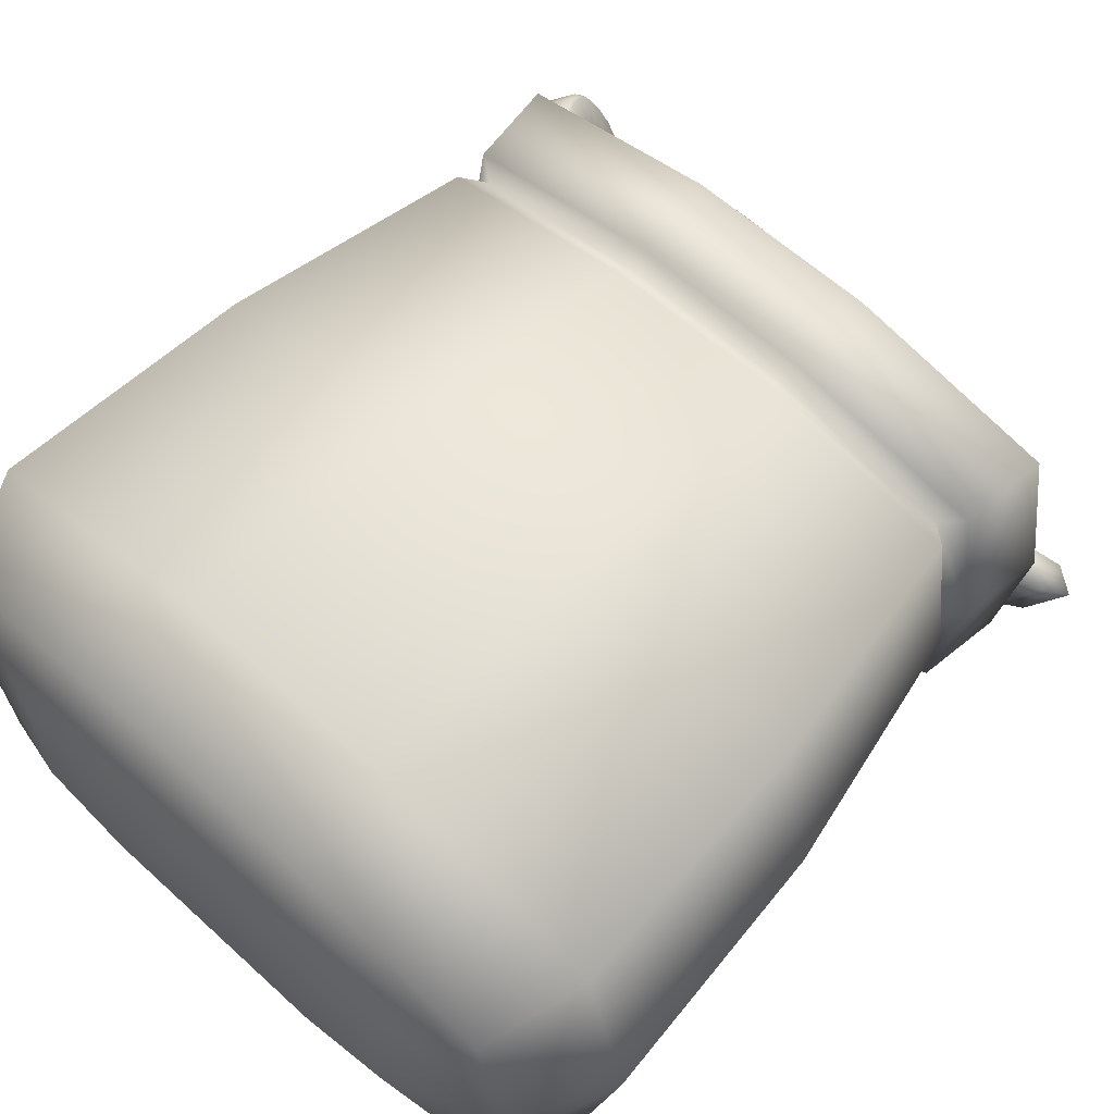
<metadata>
{"format":"obj","ext":"obj","renderer":"f3d","projection":"perspective","resolution":1024,"background":"white","views":[{"elev":61.1,"azim":42.9,"up":"+Z"}]}
</metadata>
<code>
o candyBag_Cube.003
v -0.3924 1.397 0.1631
v -0.3924 1.397 -0.1631
v 0.3924 1.397 0.1631
v 0.3924 1.397 -0.1631
v -0.1358 1.395 -0.2195
v 0.1358 1.395 -0.2195
v 0.1358 1.395 0.2195
v -0.1358 1.395 0.2195
v -0.4378 1.214 0.2241
v -0.4048 1.244 0.2104
v -0.4384 1.267 0.2245
v -0.4384 1.267 -0.2245
v -0.4048 1.244 -0.2104
v -0.4378 1.214 -0.2241
v 0.4384 1.267 -0.2245
v 0.4048 1.244 -0.2104
v 0.4378 1.214 -0.2241
v 0.4384 1.267 0.2245
v 0.4048 1.244 0.2104
v 0.4378 1.214 0.2241
v 0.1372 1.267 0.2842
v 0.1259 1.244 0.2592
v 0.1355 1.215 0.284
v -0.1372 1.267 0.2842
v -0.1259 1.244 0.2592
v -0.1355 1.215 0.284
v -0.1372 1.267 -0.2842
v -0.1259 1.244 -0.2592
v -0.1355 1.215 -0.284
v 0.1372 1.267 -0.2842
v 0.1259 1.244 -0.2592
v 0.1355 1.215 -0.284
v -0.3184 0.2707 0.1001
v -0.5145 0.4516 0.2675
v -0.4615 0.3129 0.2157
v -0.3184 0.2707 -0.1001
v -0.5145 0.4516 -0.2675
v -0.4615 0.3129 -0.2157
v 0.3184 0.2707 0.1001
v 0.5145 0.4516 0.2675
v 0.4615 0.3129 0.2157
v 0.3184 0.2707 -0.1001
v 0.5145 0.4516 -0.2675
v 0.4615 0.3129 -0.2157
v 0.1816 0.2676 -0.1289
v 0.1632 0.4516 -0.3455
v 0.1672 0.3124 -0.2795
v -0.1632 0.4516 -0.3455
v -0.1816 0.2676 -0.1289
v -0.1672 0.3124 -0.2795
v -0.1816 0.2676 0.1289
v -0.1632 0.4516 0.3455
v -0.1672 0.3124 0.2795
v 0.1632 0.4516 0.3455
v 0.1816 0.2676 0.1289
v 0.1672 0.3124 0.2795
v -0.4927 0.8384 0.256
v -0.4927 0.8384 -0.256
v -0.1549 0.8388 0.3279
v -0.1549 0.8388 -0.3279
v 0.4927 0.8384 -0.256
v 0.4927 0.8384 0.256
v 0.1549 0.8388 0.3279
v 0.1549 0.8388 -0.3279
v -0.4155 1.397 -0
v 0.4155 1.397 -0
v 0.4717 1.214 -0
v 0.4314 1.244 -0
v 0.4725 1.267 -0
v -0.4717 1.214 -0
v -0.4314 1.244 -0
v -0.4725 1.267 -0
v -0.3132 0.2707 0
v -0.4939 0.3129 0
v -0.5731 0.4516 0
v 0.3132 0.2707 0
v 0.4939 0.3129 0
v 0.5731 0.4516 0
v -0.1819 0.2676 0
v 0.1819 0.2676 0
v -0.5441 0.8384 0
v 0.5441 0.8384 0
v -0.4909 1.397 -0
v -0.4543 1.397 -0.2277
v 0.1441 1.395 -0.2959
v 0.4543 1.397 -0.2277
v 0.4909 1.397 -0
v 0.4543 1.397 0.2277
v -0.1441 1.395 0.2959
v -0.4543 1.397 0.2277
v -0.1441 1.395 -0.2959
v 0.1441 1.395 0.2959
v 0.1376 1.313 -0
v 0.1142 1.313 0.1845
v -0.1376 1.313 -0
v -0.1142 1.313 0.1845
v 0.1142 1.313 -0.1845
v -0.1142 1.313 -0.1845
v 0.3494 1.314 -0
v -0.3494 1.314 -0
v -0.33 1.314 -0.1371
v 0.33 1.314 -0.1371
v 0.33 1.314 0.1371
v -0.33 1.314 0.1371
v -0.4333 1.51 -0.1043
v -0.442 1.504 -0.09382
v -0.4533 1.494 -0.09396
v -0.4607 1.486 -0.1046
v -0.4598 1.485 -0.1195
v -0.4511 1.492 -0.13
v -0.4398 1.502 -0.1299
v -0.4324 1.509 -0.1192
v -0.1498 1.171 -0.06993
v -0.1506 1.181 -0.0682
v -0.1558 1.167 -0.0627
v -0.1593 1.174 -0.05773
v -0.1637 1.16 -0.0628
v -0.1707 1.165 -0.05787
v -0.1688 1.155 -0.07016
v -0.1781 1.157 -0.06853
v -0.1681 1.154 -0.08048
v -0.1771 1.156 -0.08346
v -0.1621 1.159 -0.0877
v -0.1685 1.163 -0.09392
v -0.1543 1.165 -0.08761
v -0.1571 1.172 -0.09378
v -0.1492 1.171 -0.08025
v -0.1497 1.18 -0.08313
v -0.3693 1.365 -0.1112
v -0.3584 1.364 -0.1074
v -0.3284 1.403 -0.08765
v -0.3285 1.391 -0.09015
v -0.3862 1.361 -0.07594
v -0.3762 1.36 -0.07014
v -0.3452 1.399 -0.05235
v -0.3463 1.387 -0.05292
v -0.4085 1.365 -0.0439
v -0.3997 1.364 -0.03634
v -0.3675 1.403 -0.02031
v -0.3698 1.392 -0.01913
v -0.4348 1.377 -0.0173
v -0.4275 1.377 -0.008284
v -0.3938 1.415 0.006289
v -0.3976 1.404 0.008932
v -0.4633 1.396 0.002049
v -0.4576 1.397 0.01213
v -0.4224 1.434 0.02564
v -0.4277 1.424 0.02934
v -0.4921 1.421 0.01283
v -0.4879 1.423 0.02349
v -0.4511 1.458 0.03642
v -0.4581 1.45 0.04071
v -0.5192 1.449 0.0143
v -0.5165 1.453 0.02505
v -0.4782 1.487 0.03789
v -0.4866 1.48 0.04227
v -0.5427 1.48 0.006371
v -0.5413 1.485 0.01668
v -0.5017 1.517 0.02996
v -0.5114 1.512 0.0339
v -0.561 1.51 -0.01043
v -0.5607 1.517 -0.001031
v -0.5201 1.548 0.01316
v -0.5308 1.544 0.01619
v -0.573 1.538 -0.03494
v -0.5733 1.547 -0.02689
v -0.532 1.576 -0.01135
v -0.5434 1.574 -0.009674
v -0.5777 1.562 -0.06551
v -0.5782 1.572 -0.05913
v -0.5368 1.6 -0.04192
v -0.5484 1.6 -0.04191
v -0.5749 1.581 -0.1
v -0.5753 1.592 -0.09555
v -0.5339 1.619 -0.07645
v -0.5454 1.619 -0.07834
v -0.5647 1.593 -0.1362
v -0.5646 1.604 -0.1337
v -0.5238 1.63 -0.1126
v -0.5347 1.631 -0.1165
v -0.5479 1.596 -0.1715
v -0.5468 1.608 -0.1709
v -0.507 1.634 -0.1479
v -0.5169 1.635 -0.1537
v -0.5256 1.592 -0.2035
v -0.5233 1.603 -0.2047
v -0.4846 1.63 -0.1799
v -0.4934 1.631 -0.1875
v -0.4993 1.58 -0.2301
v -0.4955 1.591 -0.2328
v -0.4583 1.618 -0.2065
v -0.4656 1.618 -0.2155
v -0.4707 1.561 -0.2495
v -0.4654 1.571 -0.2532
v -0.4298 1.599 -0.2259
v -0.4355 1.599 -0.236
v -0.442 1.537 -0.2602
v -0.4351 1.545 -0.2645
v -0.401 1.575 -0.2367
v -0.4052 1.573 -0.2473
v -0.4149 1.508 -0.2617
v -0.4065 1.515 -0.2661
v -0.3739 1.546 -0.2381
v -0.3766 1.543 -0.2489
v -0.3914 1.478 -0.2538
v -0.3817 1.483 -0.2577
v -0.3504 1.516 -0.2302
v -0.3518 1.511 -0.2405
v -0.373 1.448 -0.237
v -0.3623 1.451 -0.24
v -0.3321 1.485 -0.2134
v -0.3324 1.479 -0.2228
v -0.3611 1.419 -0.2125
v -0.3497 1.421 -0.2142
v -0.3201 1.457 -0.1889
v -0.3198 1.449 -0.1969
v -0.3563 1.395 -0.1819
v -0.3448 1.396 -0.1819
v -0.3154 1.433 -0.1583
v -0.3149 1.423 -0.1647
v -0.3592 1.377 -0.1474
v -0.3477 1.376 -0.1455
v -0.3182 1.414 -0.1238
v -0.3178 1.404 -0.1283
v -0.467 1.479 -0.1237
v -0.4261 1.517 -0.1001
v -0.3589 1.443 -0.09878
v -0.3669 1.502 -0.1789
v -0.434 1.575 -0.1803
v -0.4932 1.59 -0.1015
v -0.4852 1.532 -0.02133
v -0.4181 1.458 -0.01999
v -0.3689 1.439 -0.07508
v -0.3536 1.452 -0.1226
v -0.3802 1.522 -0.1884
v -0.4526 1.586 -0.1659
v -0.4986 1.581 -0.07766
v -0.472 1.511 -0.01184
v -0.3995 1.447 -0.03429
v -0.3532 1.465 -0.1448
v -0.3965 1.542 -0.1919
v -0.4694 1.593 -0.1472
v -0.499 1.568 -0.0554
v -0.4556 1.491 -0.008363
v -0.3827 1.44 -0.05308
v -0.3577 1.482 -0.1641
v -0.4149 1.56 -0.1891
v -0.4833 1.594 -0.1252
v -0.4944 1.551 -0.03619
v -0.4372 1.473 -0.01114
v -0.4098 1.401 -0.09867
v -0.3987 1.445 -0.1876
v -0.4559 1.522 -0.2127
v -0.5242 1.556 -0.1488
v -0.5354 1.513 -0.05978
v -0.4782 1.435 -0.03473
v -0.3999 1.405 -0.1224
v -0.4079 1.464 -0.2025
v -0.475 1.537 -0.2038
v -0.5342 1.552 -0.125
v -0.5262 1.494 -0.04492
v -0.4591 1.42 -0.04358
v -0.3946 1.414 -0.1462
v -0.4211 1.484 -0.212
v -0.4936 1.549 -0.1895
v -0.5395 1.543 -0.1013
v -0.5129 1.473 -0.03543
v -0.4405 1.409 -0.05788
v -0.4237 1.402 -0.07667
v -0.3941 1.428 -0.1684
v -0.4375 1.504 -0.2155
v -0.5104 1.555 -0.1707
v -0.5399 1.53 -0.07899
v -0.4966 1.454 -0.03195
v -0.2551 1.287 0.0854
v -0.1805 1.343 0.03395
v -0.1831 1.343 0.1404
v -0.2852 1.343 0.1708
v -0.3456 1.343 0.08319
v -0.281 1.343 -0.001414
v -0.1645 1.434 0.0876
v -0.2292 1.434 0.1722
v -0.3296 1.434 0.1368
v -0.3271 1.434 0.03038
v -0.225 1.434 -5.3e-05
v -0.2551 1.49 0.0854
v -0.2128 1.302 0.1177
v -0.2113 1.302 0.05516
v -0.169 1.335 0.08749
v -0.2265 1.335 0.00413
v -0.2703 1.302 0.03437
v -0.2728 1.302 0.1356
v -0.2305 1.335 0.168
v -0.3083 1.302 0.0841
v -0.326 1.335 0.1343
v -0.3235 1.335 0.03308
v -0.1936 1.388 0.00493
v -0.2526 1.388 -0.01586
v -0.1595 1.388 0.119
v -0.158 1.388 0.05645
v -0.2575 1.388 0.1867
v -0.1976 1.388 0.1688
v -0.3521 1.388 0.1143
v -0.3166 1.388 0.1659
v -0.3126 1.388 0.002034
v -0.3506 1.388 0.05176
v -0.1842 1.442 0.03647
v -0.1866 1.442 0.1377
v -0.2837 1.442 0.1667
v -0.3412 1.442 0.0833
v -0.2797 1.442 0.002835
v -0.2019 1.475 0.08669
v -0.2374 1.475 0.03517
v -0.2399 1.475 0.1364
v -0.2989 1.475 0.1156
v -0.2974 1.475 0.05306
v -0.1046 1.307 0.156
v -0.06231 1.352 0.09631
v -0.03473 1.352 0.1778
v -0.1037 1.352 0.2292
v -0.1739 1.352 0.1795
v -0.1483 1.352 0.09737
v -0.03528 1.425 0.1326
v -0.06085 1.425 0.2147
v -0.1469 1.425 0.2158
v -0.1744 1.425 0.1343
v -0.1055 1.425 0.08287
v -0.1046 1.47 0.156
v -0.06352 1.319 0.1688
v -0.07974 1.319 0.1209
v -0.03868 1.345 0.1337
v -0.1054 1.345 0.08645
v -0.1303 1.319 0.1216
v -0.1041 1.319 0.199
v -0.06299 1.345 0.2118
v -0.1453 1.319 0.1698
v -0.1448 1.345 0.2128
v -0.171 1.345 0.1353
v -0.08027 1.388 0.07793
v -0.1308 1.388 0.07855
v -0.02279 1.388 0.155
v -0.039 1.388 0.1071
v -0.07835 1.388 0.2335
v -0.03782 1.388 0.2033
v -0.1702 1.388 0.2049
v -0.1289 1.388 0.2341
v -0.1714 1.388 0.1088
v -0.1864 1.388 0.157
v -0.06438 1.431 0.09924
v -0.03815 1.431 0.1767
v -0.1037 1.431 0.2256
v -0.1705 1.431 0.1784
v -0.1462 1.431 0.1002
v -0.06385 1.458 0.1422
v -0.1051 1.458 0.113
v -0.07888 1.458 0.1905
v -0.1294 1.458 0.1911
v -0.1456 1.458 0.1432
v 0.08326 1.198 -0.004602
v 0.1771 1.268 -0.06934
v 0.1738 1.268 0.06462
v 0.04541 1.268 0.1029
v -0.0307 1.268 -0.007376
v 0.05069 1.268 -0.1138
v 0.1972 1.382 -0.001829
v 0.1158 1.382 0.1046
v -0.01056 1.382 0.06014
v -0.007302 1.382 -0.07383
v 0.1211 1.382 -0.1121
v 0.08326 1.453 -0.004602
v 0.1365 1.217 0.03609
v 0.1384 1.217 -0.04266
v 0.1916 1.258 -0.001966
v 0.1193 1.258 -0.1069
v 0.06412 1.217 -0.06881
v 0.06101 1.217 0.0586
v 0.1142 1.258 0.09929
v 0.01628 1.217 -0.006233
v -0.005968 1.258 0.05697
v -0.002868 1.258 -0.07044
v 0.1607 1.325 -0.1059
v 0.08636 1.325 -0.132
v 0.2035 1.325 0.03772
v 0.2054 1.325 -0.04103
v 0.08016 1.325 0.1228
v 0.1556 1.325 0.1003
v -0.03887 1.325 0.03182
v 0.005866 1.325 0.09665
v 0.01088 1.325 -0.1095
v -0.03695 1.325 -0.04692
v 0.1725 1.392 -0.06617
v 0.1694 1.392 0.06124
v 0.04727 1.392 0.09766
v -0.02512 1.392 -0.007239
v 0.05228 1.392 -0.1085
v 0.1502 1.434 -0.002972
v 0.1055 1.434 -0.0678
v 0.1024 1.434 0.05961
v 0.02812 1.434 0.03345
v 0.03003 1.434 -0.04529
v 0.489 1.496 -0.141
v 0.1946 1.322 0.000634
v 0.5279 1.469 -0.1467
v 0.201 1.276 0.0107
v 0.4377 1.499 -0.2437
v 0.1434 1.325 -0.102
v 0.4651 1.473 -0.2727
v 0.1381 1.28 -0.1153
v 0.4434 1.478 -0.1188
v 0.2333 1.354 -0.0177
v 0.2389 1.289 -0.007833
v 0.4969 1.441 -0.132
v 0.1761 1.293 -0.1339
v 0.434 1.445 -0.258
v 0.1821 1.357 -0.1203
v 0.3922 1.482 -0.2215
f 72 84 12
f 85 15 30
f 69 88 18
f 89 11 24
f 64 17 61
f 66 103 3
f 5 97 6
f 65 104 100
f 59 9 57
f 23 59 63
f 18 92 21
f 92 24 21
f 12 91 27
f 91 30 27
f 80 51 79
f 13 29 14
f 27 31 28
f 82 20 62
f 25 23 22
f 13 27 28
f 19 23 20
f 21 25 22
f 80 39 55
f 10 26 25
f 19 21 22
f 14 60 58
f 19 67 68
f 24 10 25
f 20 63 62
f 16 32 31
f 69 19 68
f 29 64 60
f 70 13 14
f 30 16 31
f 79 33 73
f 31 29 28
f 72 13 71
f 33 74 73
f 35 75 74
f 36 50 49
f 38 48 50
f 42 77 76
f 44 78 77
f 39 56 55
f 41 54 56
f 42 47 44
f 44 46 43
f 49 47 45
f 50 46 47
f 33 53 35
f 35 52 34
f 55 53 51
f 56 52 53
f 81 14 58
f 75 58 37
f 60 46 48
f 62 54 40
f 58 48 37
f 78 62 40
f 63 52 54
f 52 57 34
f 46 61 43
f 61 78 43
f 57 75 34
f 9 81 57
f 41 78 40
f 39 77 41
f 38 75 37
f 36 74 38
f 10 72 71
f 36 79 73
f 10 70 9
f 16 69 68
f 16 67 17
f 42 80 45
f 17 82 61
f 45 79 49
f 6 102 4
f 5 101 98
f 7 96 8
f 86 69 15
f 90 72 11
f 2 83 65
f 4 85 6
f 3 87 66
f 1 89 8
f 2 91 84
f 6 91 5
f 3 92 88
f 8 92 7
f 1 83 90
f 4 87 86
f 66 102 99
f 7 103 94
f 8 104 1
f 65 101 2
f 112 114 128
f 118 108 120
f 108 122 120
f 109 124 122
f 124 111 126
f 111 128 126
f 109 108 107
f 106 118 116
f 114 106 116
f 118 115 116
f 120 117 118
f 121 120 122
f 123 122 124
f 125 124 126
f 127 126 128
f 114 127 128
f 115 119 123
f 116 113 114
f 95 104 96
f 93 103 99
f 95 94 93
f 98 93 97
f 102 93 99
f 101 95 98
f 224 130 222
f 138 144 142
f 144 146 142
f 154 160 158
f 158 164 162
f 170 176 174
f 174 180 178
f 186 192 190
f 192 194 190
f 202 208 206
f 208 210 206
f 218 224 222
f 142 137 138
f 140 143 144
f 146 141 142
f 144 147 148
f 157 154 158
f 156 159 160
f 161 158 162
f 160 163 164
f 174 169 170
f 172 175 176
f 177 174 178
f 176 179 180
f 190 185 186
f 188 191 192
f 194 189 190
f 192 195 196
f 206 201 202
f 203 208 204
f 210 205 206
f 208 211 212
f 222 217 218
f 220 223 224
f 130 221 222
f 224 131 132
f 227 234 226
f 228 235 226
f 229 236 226
f 250 232 226
f 230 237 226
f 231 238 226
f 232 239 226
f 257 251 225
f 258 252 225
f 259 253 225
f 260 254 225
f 261 255 225
f 233 227 226
f 262 256 225
f 263 257 225
f 264 258 225
f 265 259 225
f 266 260 225
f 267 261 225
f 246 228 226
f 247 229 226
f 248 230 226
f 249 231 226
f 268 262 225
f 223 234 227
f 207 235 228
f 191 236 229
f 175 237 230
f 159 238 231
f 143 239 232
f 131 227 233
f 211 228 246
f 195 229 247
f 179 230 248
f 163 231 249
f 147 232 250
f 129 257 221
f 209 258 205
f 193 259 189
f 177 260 173
f 161 261 157
f 145 262 141
f 221 263 217
f 205 264 201
f 189 265 185
f 173 266 169
f 157 267 153
f 141 268 137
f 402 411 410
f 411 408 413
f 413 406 415
f 415 402 410
f 403 405 401
f 408 402 406
f 405 409 401
f 414 405 407
f 412 407 403
f 401 412 403
f 148 150 146
f 152 154 150
f 164 166 162
f 168 170 166
f 180 182 178
f 182 188 186
f 196 198 194
f 198 204 202
f 212 214 210
f 214 220 218
f 134 140 138
f 133 130 134
f 130 136 134
f 132 135 136
f 137 134 138
f 136 139 140
f 150 145 146
f 148 151 152
f 154 149 150
f 152 155 156
f 166 161 162
f 164 167 168
f 170 165 166
f 167 172 168
f 181 178 182
f 180 183 184
f 186 181 182
f 183 188 184
f 198 193 194
f 196 199 200
f 201 198 202
f 199 204 200
f 214 209 210
f 212 215 216
f 218 213 214
f 216 219 220
f 251 269 225
f 252 270 225
f 253 271 225
f 254 272 225
f 255 273 225
f 256 274 225
f 234 240 226
f 235 241 226
f 236 242 226
f 237 243 226
f 238 244 226
f 239 245 226
f 240 246 226
f 241 247 226
f 242 248 226
f 243 249 226
f 244 250 226
f 245 233 226
f 270 263 225
f 271 264 225
f 272 265 225
f 273 266 225
f 274 267 225
f 219 240 234
f 203 241 235
f 187 242 236
f 171 243 237
f 155 244 238
f 139 245 239
f 215 246 240
f 199 247 241
f 183 248 242
f 167 249 243
f 151 250 244
f 135 233 245
f 133 251 129
f 213 252 209
f 197 253 193
f 181 254 177
f 165 255 161
f 149 256 145
f 217 270 213
f 201 271 197
f 185 272 181
f 169 273 165
f 153 274 149
f 137 269 133
f 269 268 225
f 317 330 329
f 318 330 332
f 317 329 334
f 317 334 336
f 317 336 333
f 318 332 339
f 319 331 341
f 320 335 343
f 321 337 345
f 322 338 347
f 318 339 342
f 319 341 344
f 320 343 346
f 321 345 348
f 322 347 340
f 323 349 354
f 324 350 356
f 325 351 357
f 326 352 358
f 327 353 355
f 355 358 328
f 355 353 358
f 353 326 358
f 358 357 328
f 358 352 357
f 352 325 357
f 357 356 328
f 357 351 356
f 351 324 356
f 356 354 328
f 356 350 354
f 350 323 354
f 354 355 328
f 354 349 355
f 349 327 355
f 340 353 327
f 340 347 353
f 347 326 353
f 348 352 326
f 348 345 352
f 345 325 352
f 346 351 325
f 346 343 351
f 343 324 351
f 344 350 324
f 344 341 350
f 341 323 350
f 342 349 323
f 342 339 349
f 339 327 349
f 347 348 326
f 347 338 348
f 338 321 348
f 345 346 325
f 345 337 346
f 337 320 346
f 343 344 324
f 343 335 344
f 335 319 344
f 341 342 323
f 341 331 342
f 331 318 342
f 339 340 327
f 339 332 340
f 332 322 340
f 333 338 322
f 333 336 338
f 336 321 338
f 336 337 321
f 336 334 337
f 334 320 337
f 334 335 320
f 334 329 335
f 329 319 335
f 332 333 322
f 332 330 333
f 330 317 333
f 329 331 319
f 329 330 331
f 330 318 331
f 415 409 416
f 413 416 414
f 412 413 414
f 409 411 412
f 275 288 287
f 276 288 290
f 275 287 292
f 275 292 294
f 275 294 291
f 276 290 297
f 277 289 299
f 278 293 301
f 279 295 303
f 280 296 305
f 276 297 300
f 277 299 302
f 278 301 304
f 279 303 306
f 280 305 298
f 281 307 312
f 282 308 314
f 283 309 315
f 284 310 316
f 285 311 313
f 313 316 286
f 313 311 316
f 311 284 316
f 316 315 286
f 316 310 315
f 310 283 315
f 315 314 286
f 315 309 314
f 309 282 314
f 314 312 286
f 314 308 312
f 308 281 312
f 312 313 286
f 312 307 313
f 307 285 313
f 298 311 285
f 298 305 311
f 305 284 311
f 306 310 284
f 306 303 310
f 303 283 310
f 304 309 283
f 304 301 309
f 301 282 309
f 302 308 282
f 302 299 308
f 299 281 308
f 300 307 281
f 300 297 307
f 297 285 307
f 305 306 284
f 305 296 306
f 296 279 306
f 303 304 283
f 303 295 304
f 295 278 304
f 301 302 282
f 301 293 302
f 293 277 302
f 299 300 281
f 299 289 300
f 289 276 300
f 297 298 285
f 297 290 298
f 290 280 298
f 291 296 280
f 291 294 296
f 294 279 296
f 294 295 279
f 294 292 295
f 292 278 295
f 292 293 278
f 292 287 293
f 287 277 293
f 290 291 280
f 290 288 291
f 288 275 291
f 287 289 277
f 287 288 289
f 288 276 289
f 359 372 371
f 360 372 374
f 359 371 376
f 359 376 378
f 359 378 375
f 360 374 381
f 361 373 383
f 362 377 385
f 363 379 387
f 364 380 389
f 360 381 384
f 361 383 386
f 362 385 388
f 363 387 390
f 364 389 382
f 365 391 396
f 366 392 398
f 367 393 399
f 368 394 400
f 369 395 397
f 397 400 370
f 397 395 400
f 395 368 400
f 400 399 370
f 400 394 399
f 394 367 399
f 399 398 370
f 399 393 398
f 393 366 398
f 398 396 370
f 398 392 396
f 392 365 396
f 396 397 370
f 396 391 397
f 391 369 397
f 382 395 369
f 382 389 395
f 389 368 395
f 390 394 368
f 390 387 394
f 387 367 394
f 388 393 367
f 388 385 393
f 385 366 393
f 386 392 366
f 386 383 392
f 383 365 392
f 384 391 365
f 384 381 391
f 381 369 391
f 389 390 368
f 389 380 390
f 380 363 390
f 387 388 367
f 387 379 388
f 379 362 388
f 385 386 366
f 385 377 386
f 377 361 386
f 383 384 365
f 383 373 384
f 373 360 384
f 381 382 369
f 381 374 382
f 374 364 382
f 375 380 364
f 375 378 380
f 378 363 380
f 378 379 363
f 378 376 379
f 376 362 379
f 376 377 362
f 376 371 377
f 371 361 377
f 374 375 364
f 374 372 375
f 372 359 375
f 371 373 361
f 371 372 373
f 372 360 373
f 72 83 84
f 85 86 15
f 69 87 88
f 89 90 11
f 64 32 17
f 66 99 103
f 5 98 97
f 65 1 104
f 59 26 9
f 23 26 59
f 18 88 92
f 92 89 24
f 12 84 91
f 91 85 30
f 80 55 51
f 13 28 29
f 27 30 31
f 82 67 20
f 25 26 23
f 13 12 27
f 19 22 23
f 21 24 25
f 80 76 39
f 10 9 26
f 19 18 21
f 14 29 60
f 19 20 67
f 24 11 10
f 20 23 63
f 16 17 32
f 69 18 19
f 29 32 64
f 70 71 13
f 30 15 16
f 79 51 33
f 31 32 29
f 72 12 13
f 33 35 74
f 35 34 75
f 36 38 50
f 38 37 48
f 42 44 77
f 44 43 78
f 39 41 56
f 41 40 54
f 42 45 47
f 44 47 46
f 49 50 47
f 50 48 46
f 33 51 53
f 35 53 52
f 55 56 53
f 56 54 52
f 81 70 14
f 75 81 58
f 60 64 46
f 62 63 54
f 58 60 48
f 78 82 62
f 63 59 52
f 52 59 57
f 46 64 61
f 61 82 78
f 57 81 75
f 9 70 81
f 41 77 78
f 39 76 77
f 38 74 75
f 36 73 74
f 10 11 72
f 36 49 79
f 10 71 70
f 16 15 69
f 16 68 67
f 42 76 80
f 17 67 82
f 45 80 79
f 6 97 102
f 5 2 101
f 7 94 96
f 86 87 69
f 90 83 72
f 2 84 83
f 4 86 85
f 3 88 87
f 1 90 89
f 2 5 91
f 6 85 91
f 3 7 92
f 8 89 92
f 1 65 83
f 4 66 87
f 66 4 102
f 7 3 103
f 8 96 104
f 65 100 101
f 112 105 114
f 118 107 108
f 108 109 122
f 109 110 124
f 124 110 111
f 111 112 128
f 107 106 105
f 105 112 107
f 112 111 107
f 111 110 107
f 110 109 107
f 106 107 118
f 114 105 106
f 118 117 115
f 120 119 117
f 121 119 120
f 123 121 122
f 125 123 124
f 127 125 126
f 114 113 127
f 127 113 115
f 115 117 119
f 119 121 123
f 123 125 127
f 127 115 123
f 116 115 113
f 95 100 104
f 93 94 103
f 95 96 94
f 98 95 93
f 102 97 93
f 101 100 95
f 224 132 130
f 138 140 144
f 144 148 146
f 154 156 160
f 158 160 164
f 170 172 176
f 174 176 180
f 186 188 192
f 192 196 194
f 202 204 208
f 208 212 210
f 218 220 224
f 142 141 137
f 140 139 143
f 146 145 141
f 144 143 147
f 157 153 154
f 156 155 159
f 161 157 158
f 160 159 163
f 174 173 169
f 172 171 175
f 177 173 174
f 176 175 179
f 190 189 185
f 188 187 191
f 194 193 189
f 192 191 195
f 206 205 201
f 203 207 208
f 210 209 205
f 208 207 211
f 222 221 217
f 220 219 223
f 130 129 221
f 224 223 131
f 223 219 234
f 207 203 235
f 191 187 236
f 175 171 237
f 159 155 238
f 143 139 239
f 131 223 227
f 211 207 228
f 195 191 229
f 179 175 230
f 163 159 231
f 147 143 232
f 129 251 257
f 209 252 258
f 193 253 259
f 177 254 260
f 161 255 261
f 145 256 262
f 221 257 263
f 205 258 264
f 189 259 265
f 173 260 266
f 157 261 267
f 141 262 268
f 402 404 411
f 411 404 408
f 413 408 406
f 415 406 402
f 403 407 405
f 408 404 402
f 405 416 409
f 414 416 405
f 412 414 407
f 401 409 412
f 148 152 150
f 152 156 154
f 164 168 166
f 168 172 170
f 180 184 182
f 182 184 188
f 196 200 198
f 198 200 204
f 212 216 214
f 214 216 220
f 134 136 140
f 133 129 130
f 130 132 136
f 132 131 135
f 137 133 134
f 136 135 139
f 150 149 145
f 148 147 151
f 154 153 149
f 152 151 155
f 166 165 161
f 164 163 167
f 170 169 165
f 167 171 172
f 181 177 178
f 180 179 183
f 186 185 181
f 183 187 188
f 198 197 193
f 196 195 199
f 201 197 198
f 199 203 204
f 214 213 209
f 212 211 215
f 218 217 213
f 216 215 219
f 219 215 240
f 203 199 241
f 187 183 242
f 171 167 243
f 155 151 244
f 139 135 245
f 215 211 246
f 199 195 247
f 183 179 248
f 167 163 249
f 151 147 250
f 135 131 233
f 133 269 251
f 213 270 252
f 197 271 253
f 181 272 254
f 165 273 255
f 149 274 256
f 217 263 270
f 201 264 271
f 185 265 272
f 169 266 273
f 153 267 274
f 137 268 269
f 415 410 409
f 413 415 416
f 412 411 413
f 409 410 411

</code>
